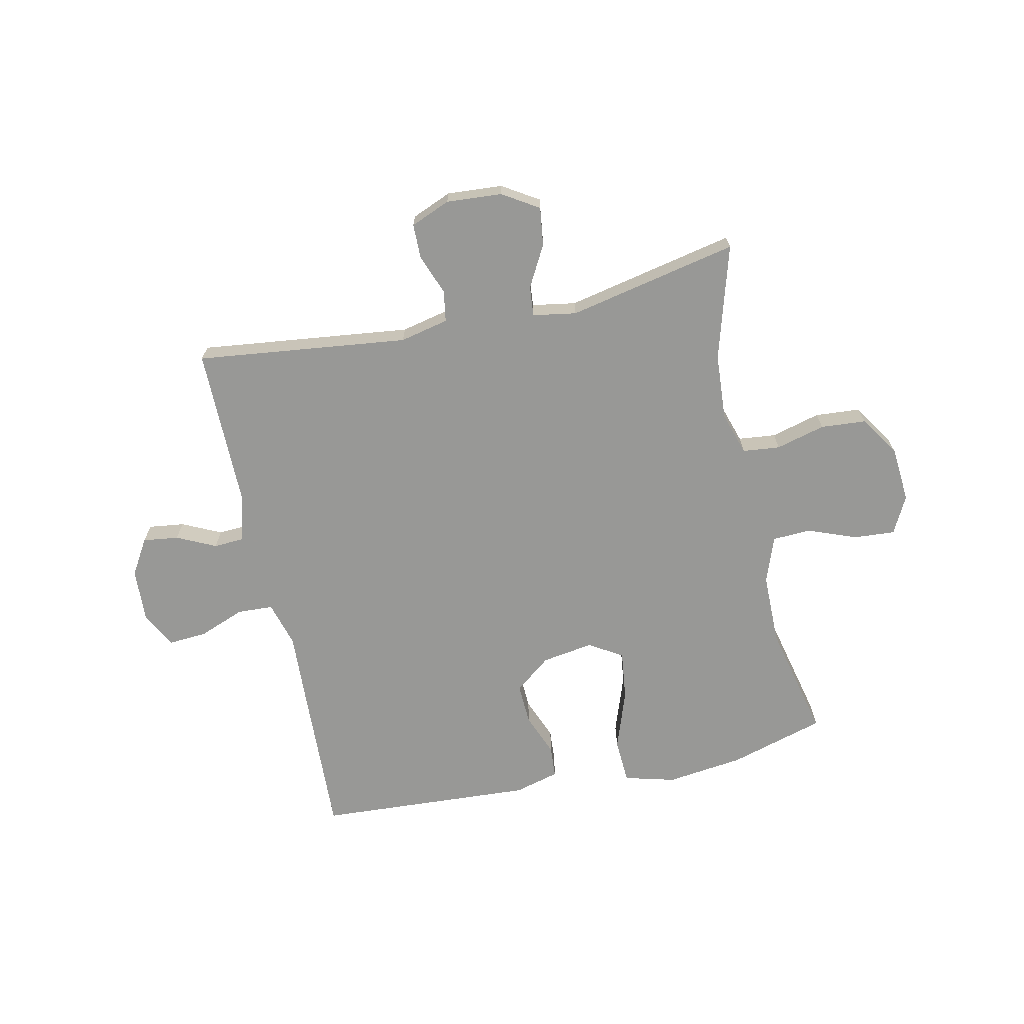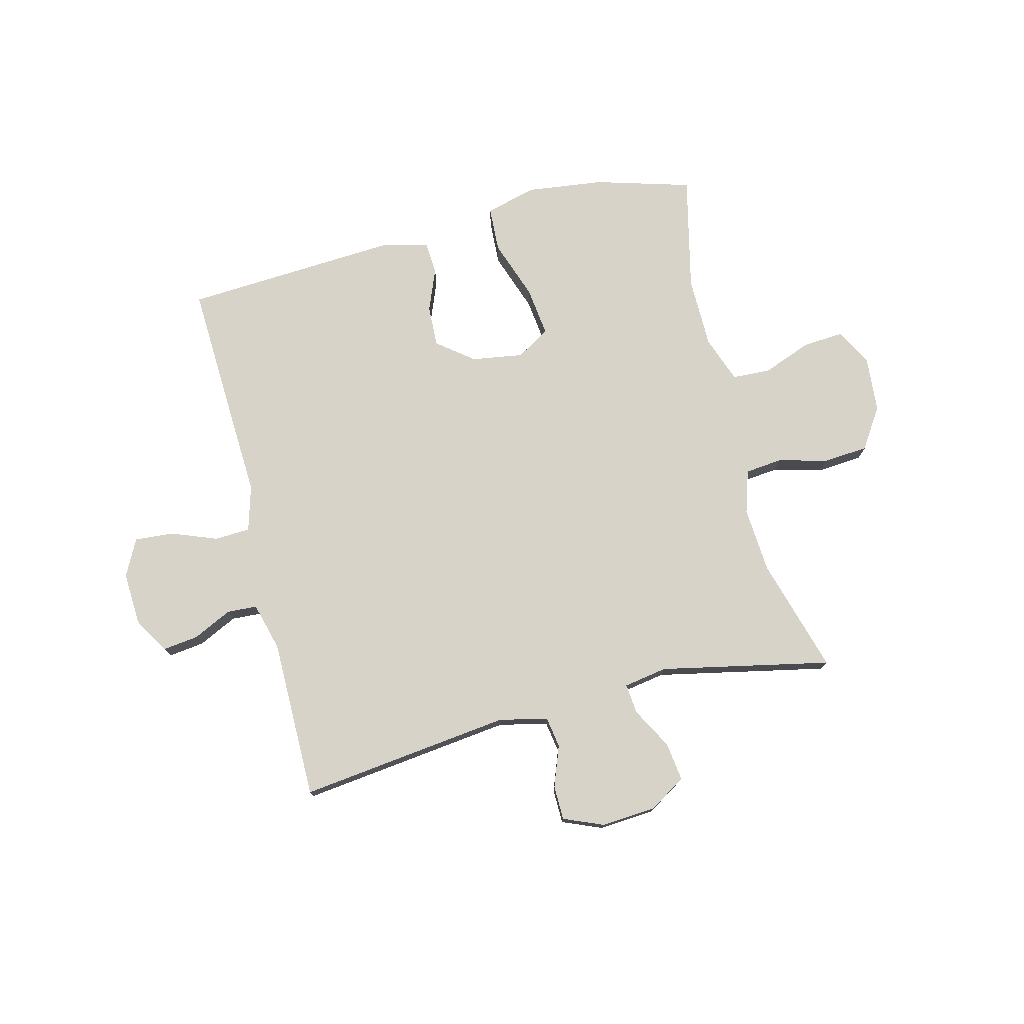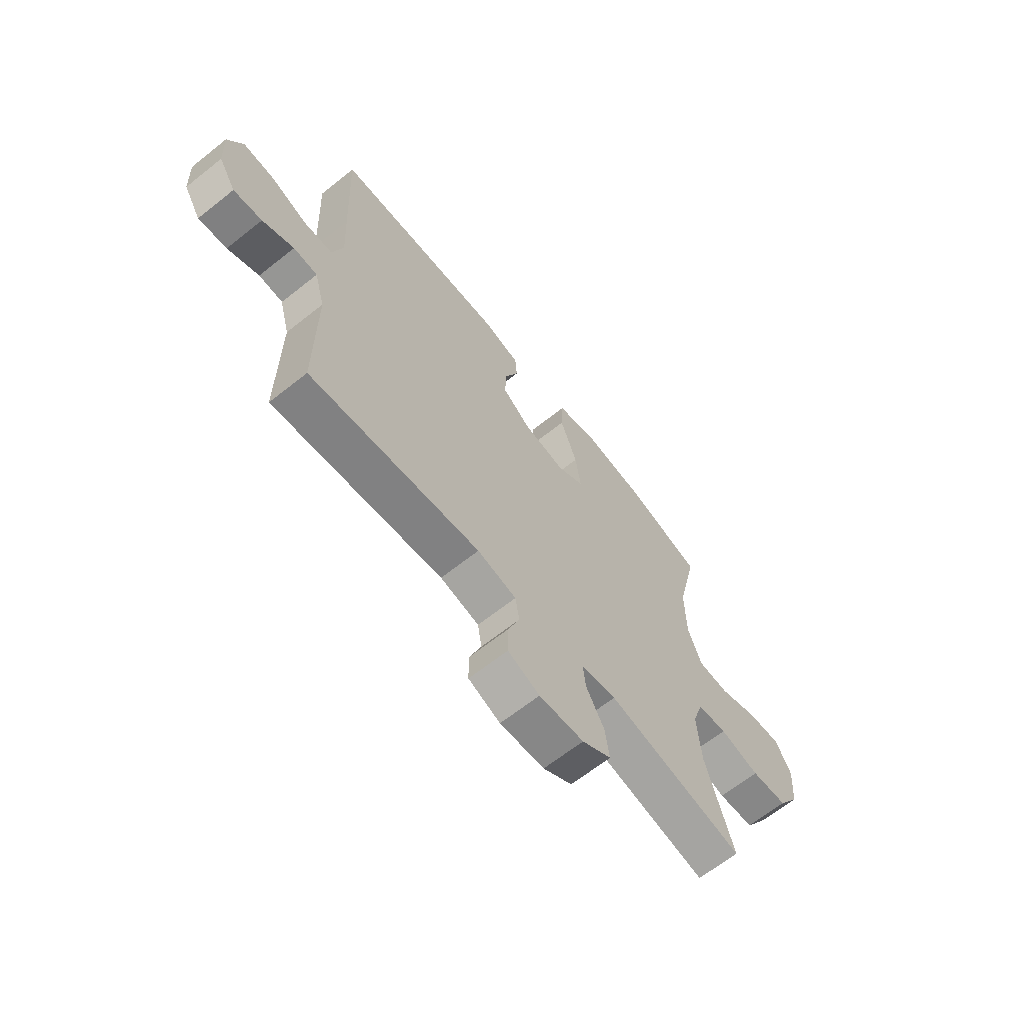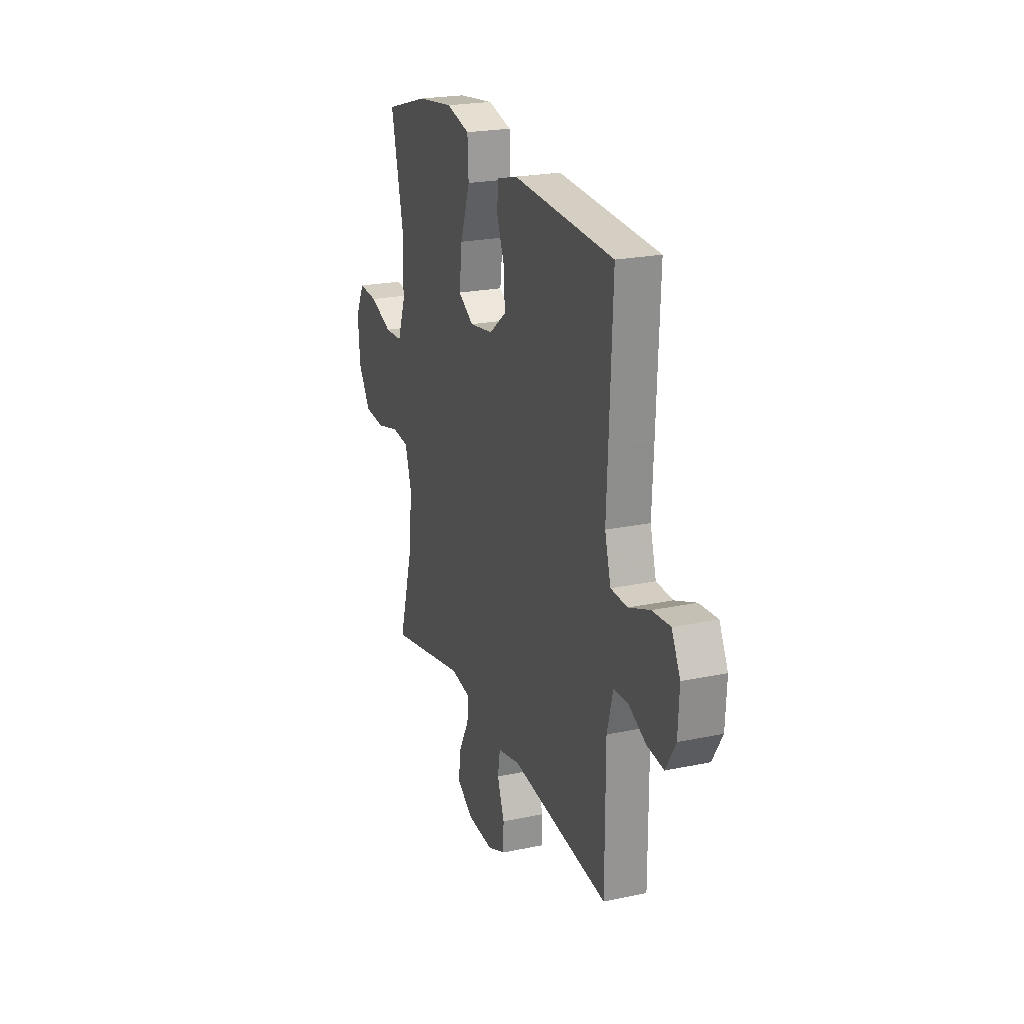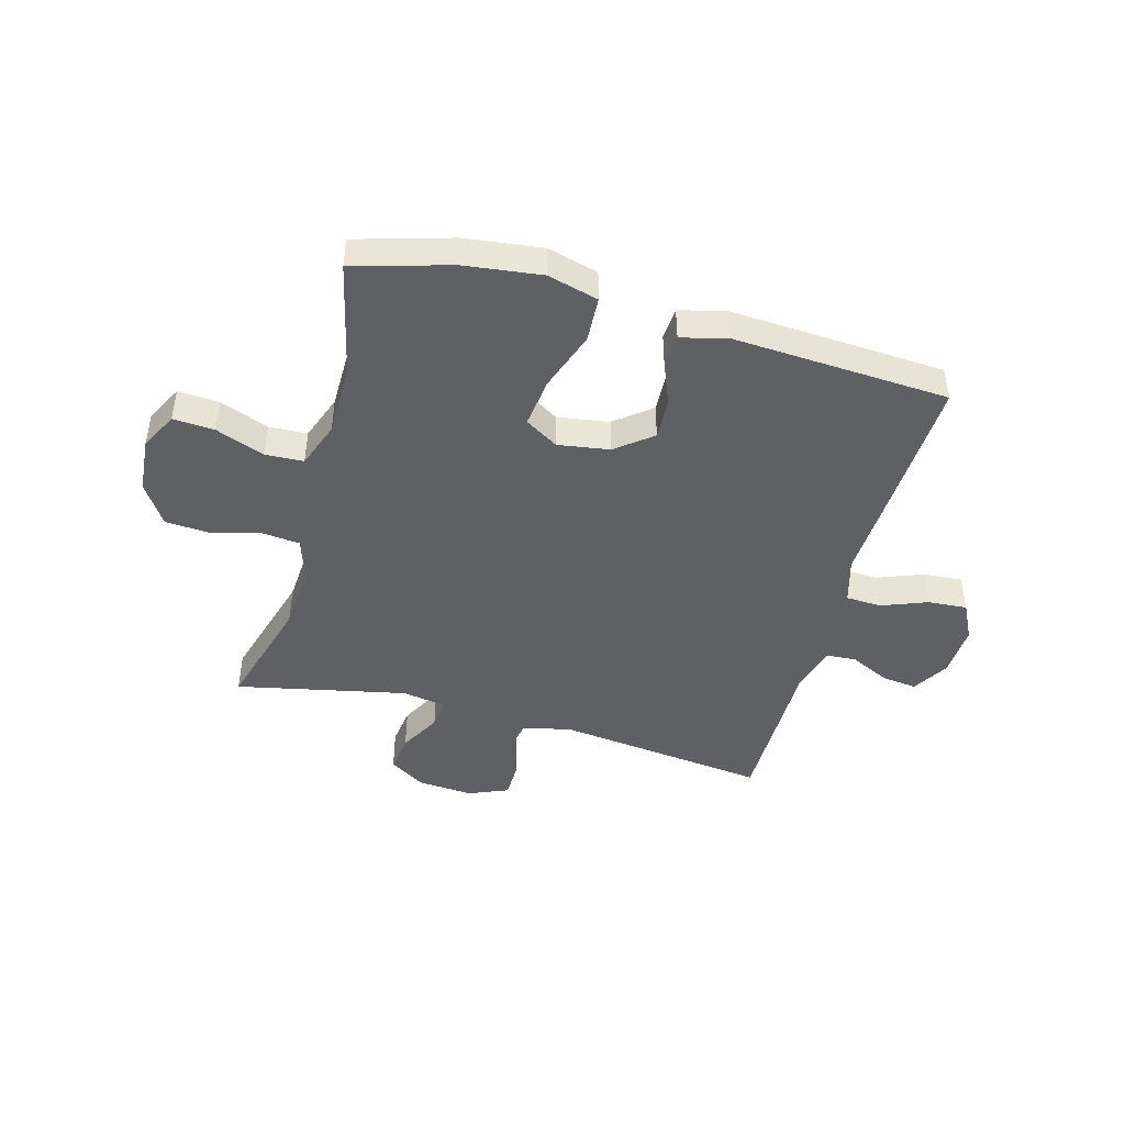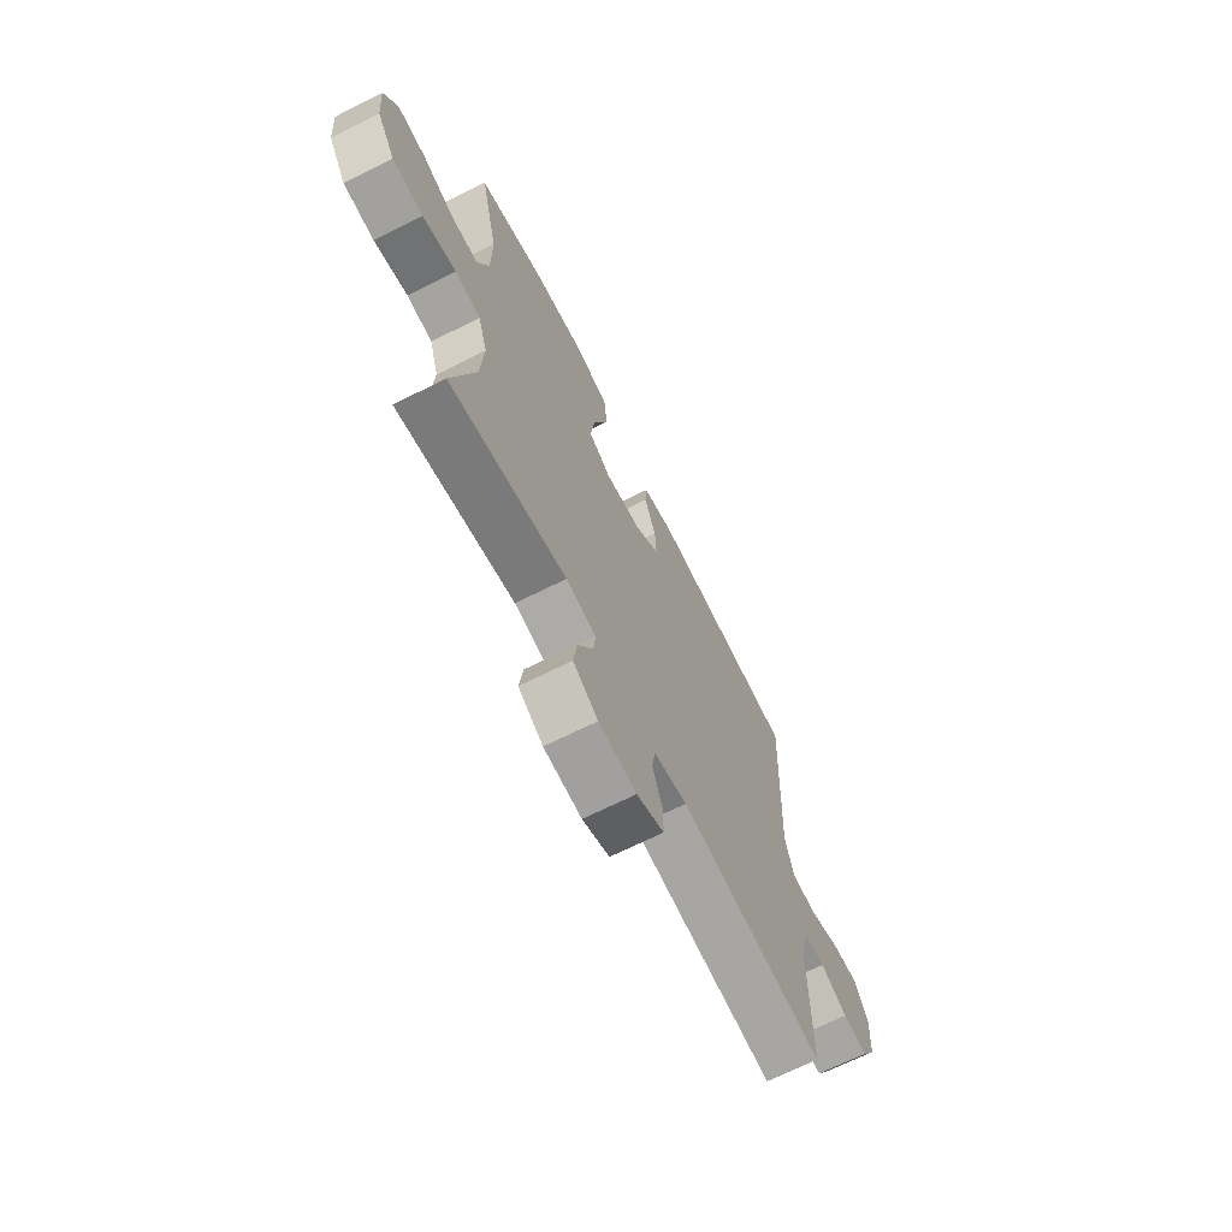
<metadata>
{"format":"obj","ext":"obj","renderer":"f3d","projection":"perspective","resolution":1024,"background":"white","views":[{"elev":-68.5,"azim":-167.7,"up":"+Y"},{"elev":76.1,"azim":165.9,"up":"+Y"},{"elev":-65.5,"azim":128.6,"up":"+Z"},{"elev":22.3,"azim":69.9,"up":"+Z"},{"elev":-45.2,"azim":-15.3,"up":"+Y"},{"elev":-68.4,"azim":-63.4,"up":"+Z"}]}
</metadata>
<code>
v 0.5 0.07 -0.5
v 0.125 0.07 -0.455
v 0.039 0.07 -0.474
v 0.03 0.07 -0.529
v 0.057 0.07 -0.601
v 0.056 0.07 -0.662
v -0.014 0.07 -0.691
v -0.112 0.07 -0.684
v -0.176 0.07 -0.644
v -0.167 0.07 -0.576
v -0.127 0.07 -0.503
v -0.122 0.07 -0.45
v -0.199 0.07 -0.437
v -0.5 0.07 -0.5
v -0.441 0.07 -0.297
v -0.433 0.07 -0.18
v -0.457 0.07 -0.104
v -0.523 0.07 -0.097
v -0.61 0.07 -0.12
v -0.69 0.07 -0.114
v -0.737 0.07 -0.042
v -0.745 0.07 0.056
v -0.711 0.07 0.122
v -0.638 0.07 0.117
v -0.552 0.07 0.084
v -0.484 0.07 0.087
v -0.454 0.07 0.169
v -0.453 0.07 0.296
v -0.5 0.07 0.5
v -0.331 0.07 0.549
v -0.194 0.07 0.566
v -0.104 0.07 0.542
v -0.1 0.07 0.462
v -0.137 0.07 0.357
v -0.148 0.07 0.269
v -0.089 0.07 0.233
v 0.002 0.07 0.247
v 0.066 0.07 0.297
v 0.063 0.07 0.37
v 0.033 0.07 0.445
v 0.037 0.07 0.502
v 0.116 0.07 0.523
v 0.5 0.07 0.5
v 0.488 0.07 0.224
v 0.482 0.07 0.1
v 0.505 0.07 0.019
v 0.568 0.07 0.016
v 0.649 0.07 0.047
v 0.718 0.07 0.052
v 0.751 0.07 -0.013
v 0.746 0.07 -0.107
v 0.708 0.07 -0.17
v 0.645 0.07 -0.162
v 0.576 0.07 -0.129
v 0.523 0.07 -0.132
v 0.5 0.07 -0.217
v 0.5 0 -0.5
v 0.125 0 -0.455
v 0.039 0 -0.474
v 0.03 0 -0.529
v 0.057 0 -0.601
v 0.056 0 -0.662
v -0.014 0 -0.691
v -0.112 0 -0.684
v -0.176 0 -0.644
v -0.167 0 -0.576
v -0.127 0 -0.503
v -0.122 0 -0.45
v -0.199 0 -0.437
v -0.5 0 -0.5
v -0.441 0 -0.297
v -0.433 0 -0.18
v -0.457 0 -0.104
v -0.523 0 -0.097
v -0.61 0 -0.12
v -0.69 0 -0.114
v -0.737 0 -0.042
v -0.745 0 0.056
v -0.711 0 0.122
v -0.638 0 0.117
v -0.552 0 0.084
v -0.484 0 0.087
v -0.454 0 0.169
v -0.453 0 0.296
v -0.5 0 0.5
v -0.331 0 0.549
v -0.194 0 0.566
v -0.104 0 0.542
v -0.1 0 0.462
v -0.137 0 0.357
v -0.148 0 0.269
v -0.089 0 0.233
v 0.002 0 0.247
v 0.066 0 0.297
v 0.063 0 0.37
v 0.033 0 0.445
v 0.037 0 0.502
v 0.116 0 0.523
v 0.5 0 0.5
v 0.488 0 0.224
v 0.482 0 0.1
v 0.505 0 0.019
v 0.568 0 0.016
v 0.649 0 0.047
v 0.718 0 0.052
v 0.751 0 -0.013
v 0.746 0 -0.107
v 0.708 0 -0.17
v 0.645 0 -0.162
v 0.576 0 -0.129
v 0.523 0 -0.132
v 0.5 0 -0.217
f 51 52 53 54
f 51 54 55
f 50 51 55
f 47 48 49 50
f 46 47 50 55
f 45 46 55 56
f 43 44 45
f 42 43 45
f 39 40 41 42
f 38 39 42 45
f 37 38 45 56
f 31 32 33 34
f 31 34 35
f 28 29 30 31
f 27 28 31 35
f 26 27 35 36
f 22 23 24 25
f 22 25 26
f 21 22 26
f 18 19 20 21
f 17 18 21 26
f 16 17 26 36
f 13 14 15
f 12 13 15 16
f 8 9 10 11
f 8 11 12
f 7 8 12
f 4 5 6 7
f 3 4 7 12
f 2 3 12 16
f 16 36 37 56
f 1 2 16 56
f 110 109 108 107
f 111 110 107
f 111 107 106
f 106 105 104 103
f 111 106 103 102
f 112 111 102 101
f 101 100 99
f 101 99 98
f 98 97 96 95
f 101 98 95 94
f 112 101 94 93
f 90 89 88 87
f 91 90 87
f 87 86 85 84
f 91 87 84 83
f 92 91 83 82
f 81 80 79 78
f 82 81 78
f 82 78 77
f 77 76 75 74
f 82 77 74 73
f 92 82 73 72
f 71 70 69
f 72 71 69 68
f 67 66 65 64
f 68 67 64
f 68 64 63
f 63 62 61 60
f 68 63 60 59
f 72 68 59 58
f 112 93 92 72
f 112 72 58 57
f 1 57 58 2
f 2 58 59 3
f 3 59 60 4
f 4 60 61 5
f 5 61 62 6
f 6 62 63 7
f 7 63 64 8
f 8 64 65 9
f 9 65 66 10
f 10 66 67 11
f 11 67 68 12
f 12 68 69 13
f 13 69 70 14
f 14 70 71 15
f 15 71 72 16
f 16 72 73 17
f 17 73 74 18
f 18 74 75 19
f 19 75 76 20
f 20 76 77 21
f 21 77 78 22
f 22 78 79 23
f 23 79 80 24
f 24 80 81 25
f 25 81 82 26
f 26 82 83 27
f 27 83 84 28
f 28 84 85 29
f 29 85 86 30
f 30 86 87 31
f 31 87 88 32
f 32 88 89 33
f 33 89 90 34
f 34 90 91 35
f 35 91 92 36
f 36 92 93 37
f 37 93 94 38
f 38 94 95 39
f 39 95 96 40
f 40 96 97 41
f 41 97 98 42
f 42 98 99 43
f 43 99 100 44
f 44 100 101 45
f 45 101 102 46
f 46 102 103 47
f 47 103 104 48
f 48 104 105 49
f 49 105 106 50
f 50 106 107 51
f 51 107 108 52
f 52 108 109 53
f 53 109 110 54
f 54 110 111 55
f 55 111 112 56
f 56 112 57 1

</code>
